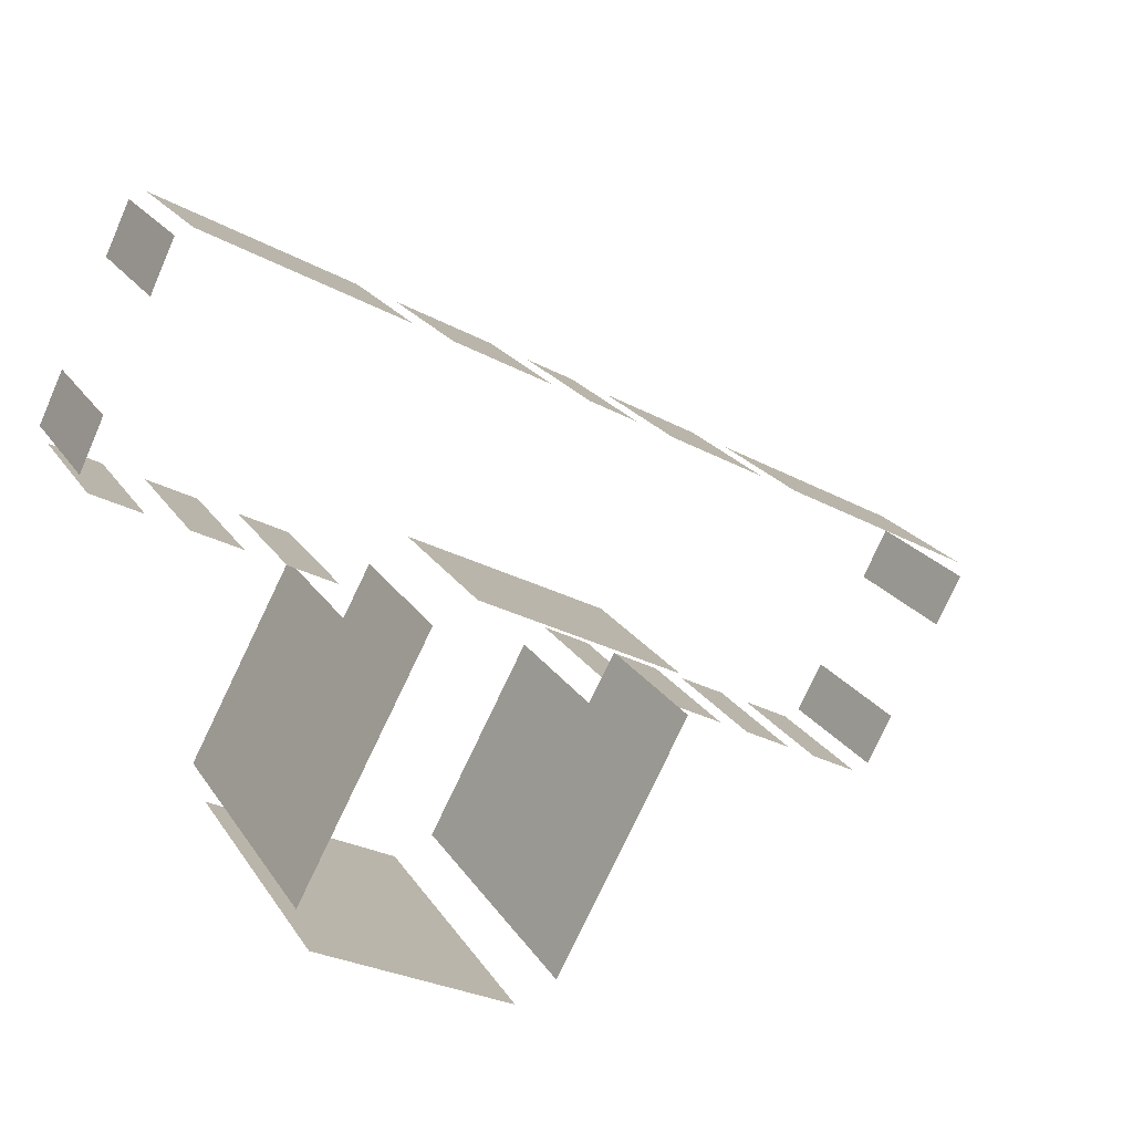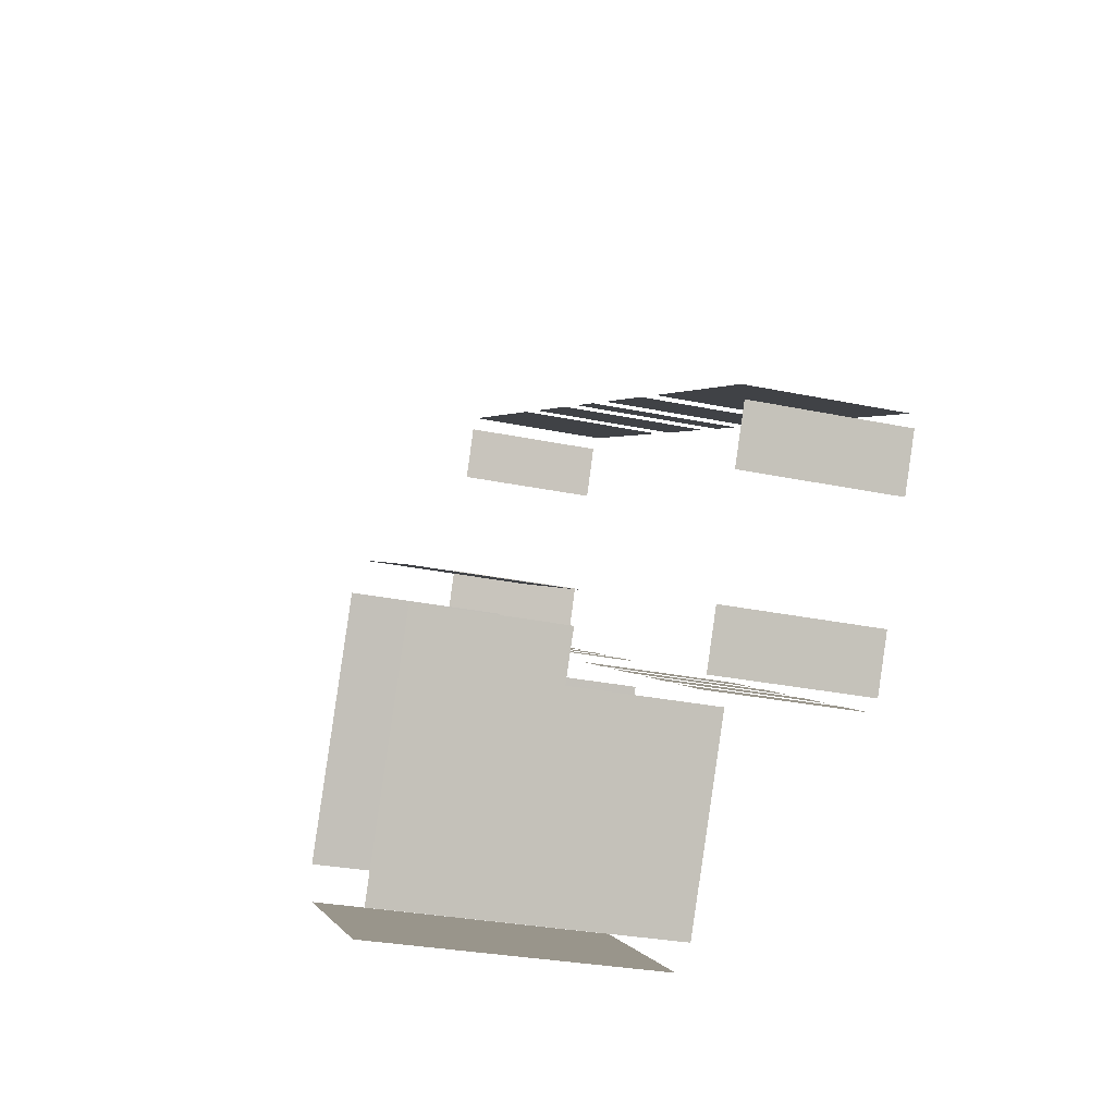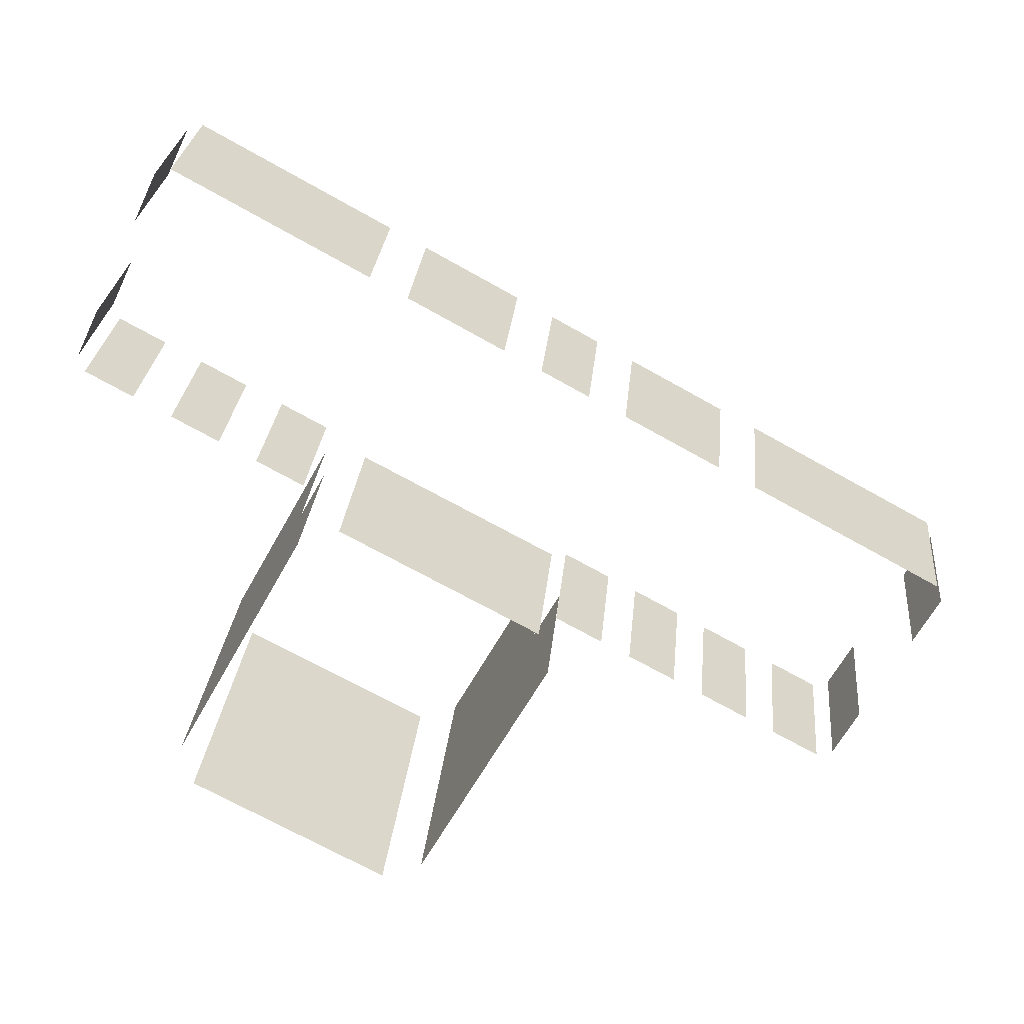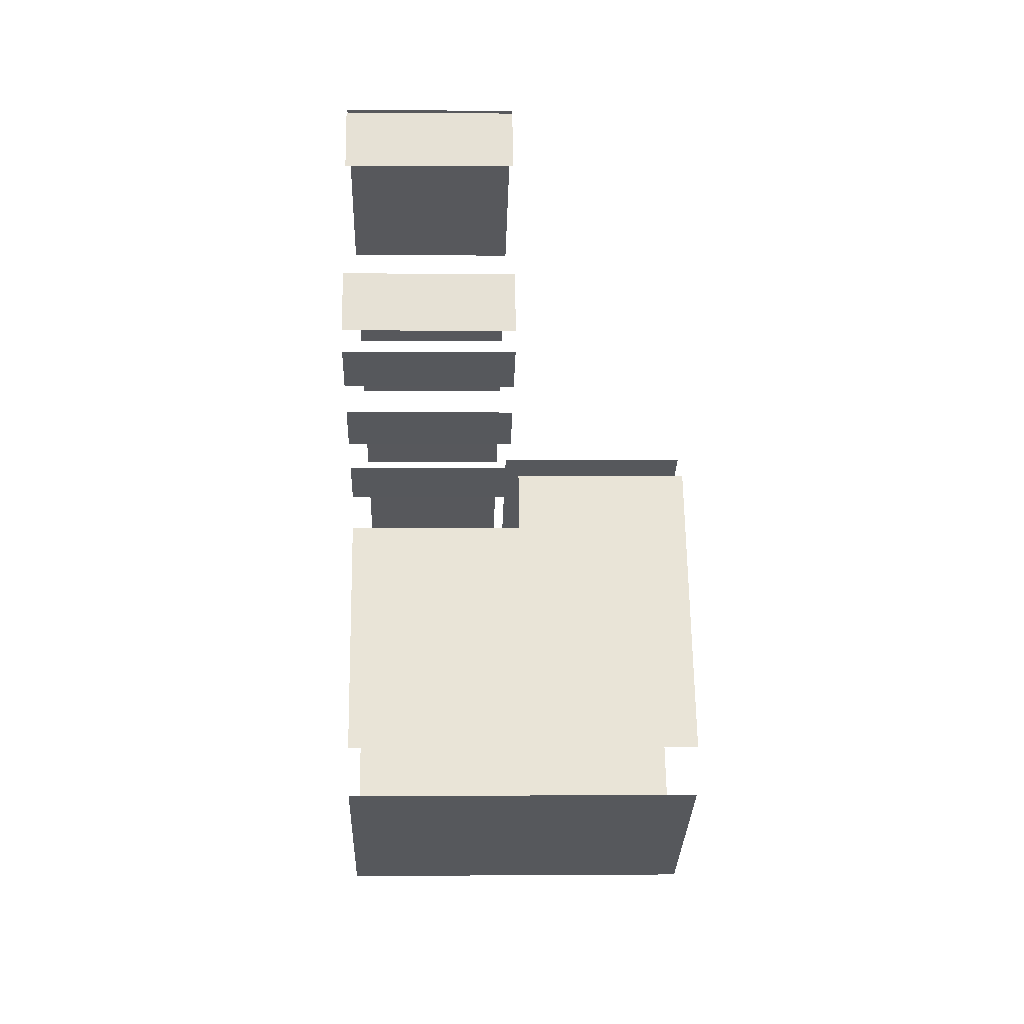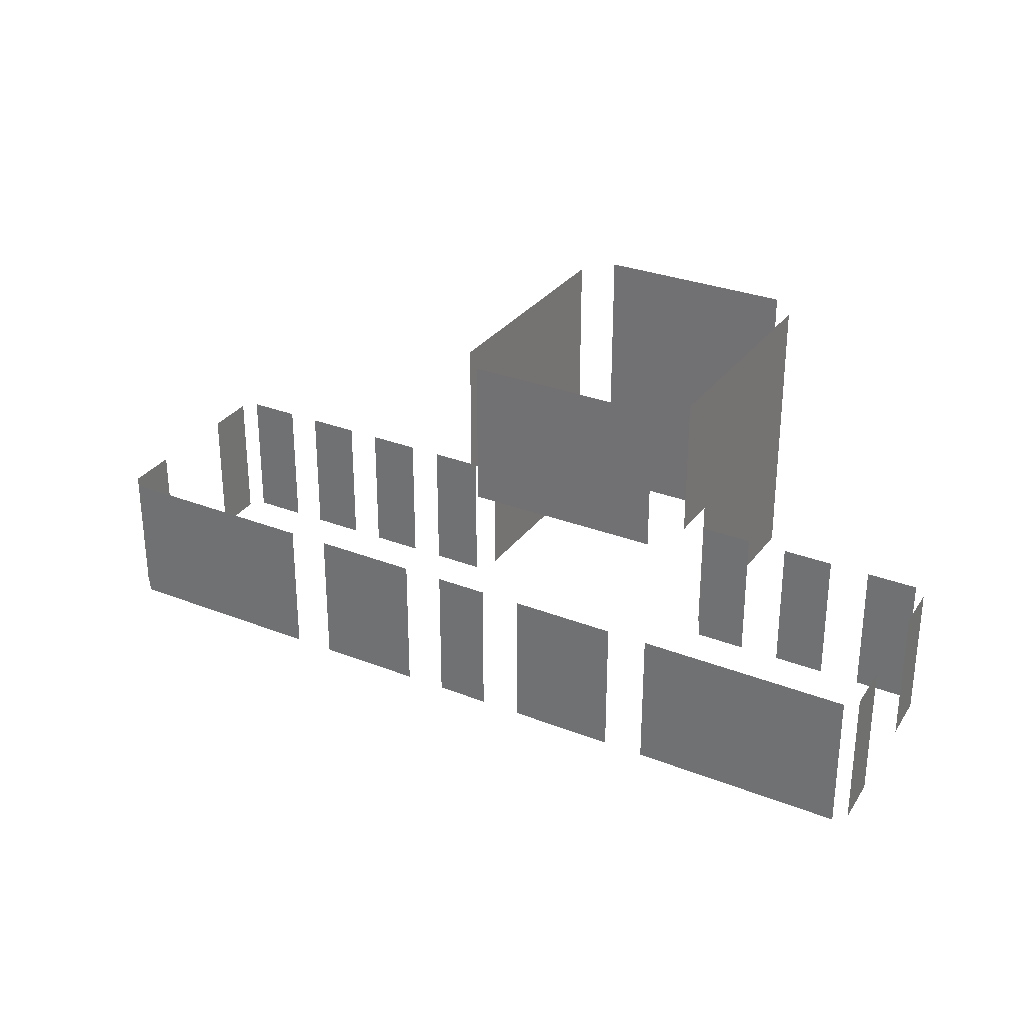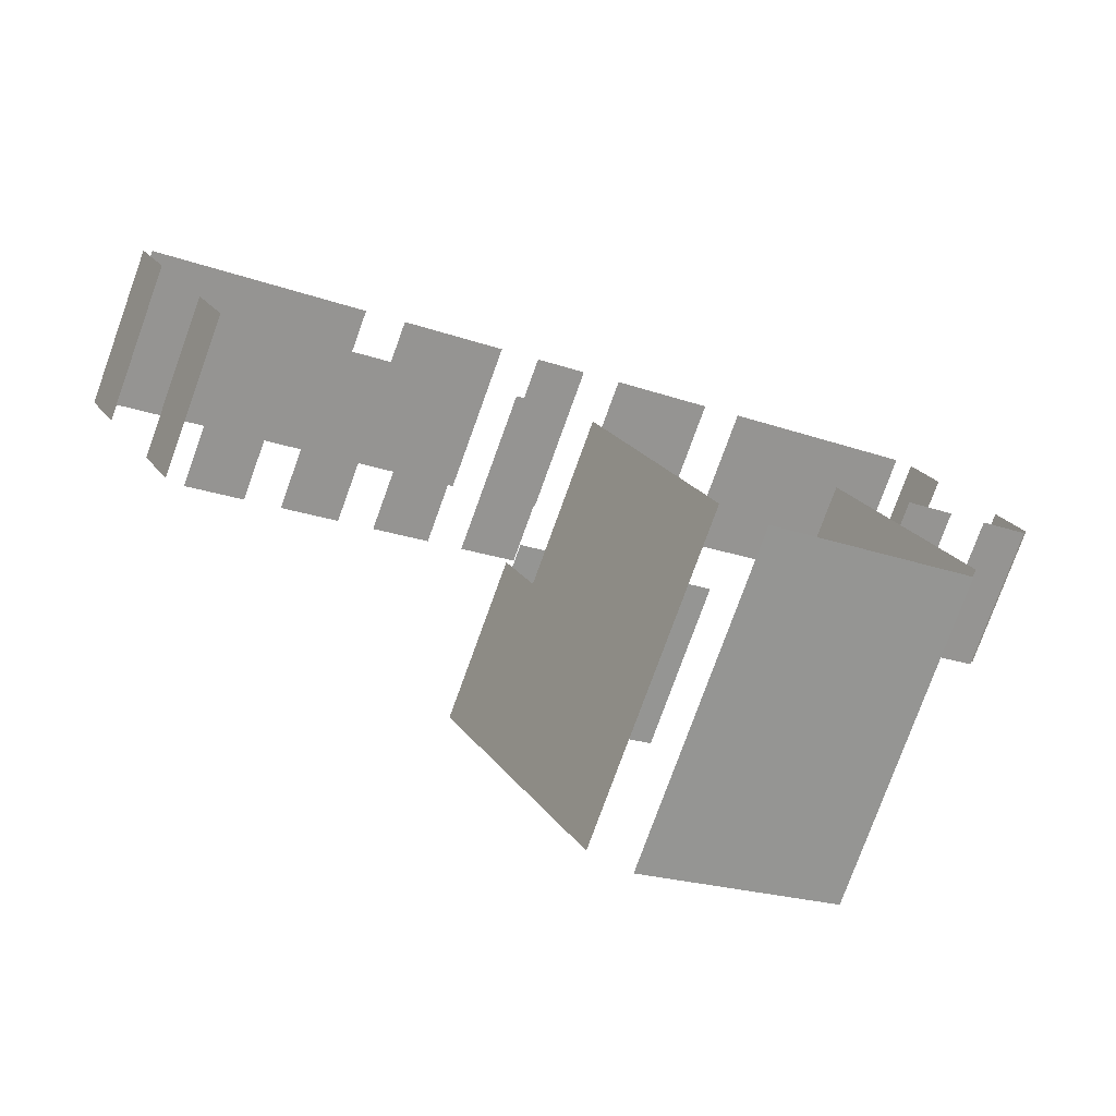
<metadata>
{"format":"obj","ext":"obj","renderer":"f3d","projection":"perspective","resolution":1024,"background":"white","views":[{"elev":21.7,"azim":-24.5,"up":"+Y"},{"elev":-28.4,"azim":72.4,"up":"+Y"},{"elev":27.1,"azim":5.3,"up":"+Y"},{"elev":0.3,"azim":-91.8,"up":"+Y"},{"elev":30.2,"azim":-178.9,"up":"+Z"},{"elev":-77.7,"azim":160.1,"up":"+Y"}]}
</metadata>
<code>
o geometryt000010000010000110010110000110000100110010110010st90_1
v 134.1 -261.9 374.9
v 135.4 -262.6 374.9
v 135.4 -262.6 378.9
v 134.1 -261.9 378.9
v 136.5 -263.2 374.9
v 137.8 -263.9 374.9
v 137.8 -263.9 378.9
v 136.5 -263.2 378.9
v 138.9 -264.5 378.9
v 138.9 -264.5 374.9
v 140.2 -265.3 374.9
v 140.2 -265.3 378.9
v 134.6 -260.1 374.9
v 133.9 -261.4 374.9
v 133.9 -261.4 378.9
v 134.6 -260.1 378.9
v 136.5 -256 374.9
v 135.9 -257.4 374.9
v 135.9 -257.4 378.9
v 136.5 -256 378.9
v 142.3 -258.8 374.9
v 137 -255.8 374.9
v 137 -255.8 378.9
v 142.3 -258.8 378.9
v 146.1 -260.8 374.9
v 143.4 -259.3 374.9
v 143.4 -259.3 378.9
v 146.1 -260.8 378.9
v 148.4 -262.1 378.9
v 148.4 -262.1 374.9
v 147.1 -261.4 374.9
v 147.1 -261.4 378.9
v 152.1 -264.1 378.9
v 152.1 -264.1 374.9
v 149.5 -262.7 374.9
v 149.5 -262.7 378.9
v 158.5 -267.6 374.9
v 153.2 -264.7 374.9
v 153.2 -264.7 378.9
v 158.5 -267.6 378.9
v 137.5 -272.6 374.9
v 139.7 -273.8 374.9
v 137.5 -272.6 383.5
v 142.9 -275.5 383.5
v 142.9 -275.5 374.9
v 140.5 -265.4 383.5
v 140.9 -264.7 379.2
v 140.2 -266 379.2
v 140.9 -264.7 383.5
v 137.9 -270.2 374.9
v 140.2 -266 374.9
v 137.3 -271.4 383.5
v 137.3 -271.4 374.9
v 147.4 -267.2 383.5
v 147.4 -267.2 378.9
v 142 -264.3 378.9
v 142 -264.3 383.5
v 147 -269.7 379.2
v 144 -275.1 374.9
v 146.9 -269.7 374.9
v 144 -275.1 383.5
v 147 -269.7 374.9
v 147.7 -268.3 379.2
v 147.3 -269.1 383.5
v 147.7 -268.3 383.5
v 147.6 -269.3 374.9
v 148.9 -270 374.9
v 148.9 -270 378.9
v 147.6 -269.3 378.9
v 149.8 -270.5 374.9
v 151.1 -271.2 374.9
v 151.1 -271.2 378.9
v 149.8 -270.5 378.9
v 151.9 -271.6 374.9
v 153.3 -272.4 374.9
v 153.3 -272.4 378.9
v 151.9 -271.6 378.9
v 154.1 -272.8 378.9
v 154.1 -272.8 374.9
v 155.5 -273.6 374.9
v 155.5 -273.6 378.9
v 155.9 -273.4 374.9
v 156.6 -272.1 374.9
v 156.6 -272.1 378.9
v 155.9 -273.4 378.9
v 158 -269.5 374.9
v 158.7 -268.1 374.9
v 158.7 -268.1 378.9
v 158 -269.5 378.9
f 1 2 3
f 4 1 3
f 5 6 7
f 8 5 7
f 9 10 11
f 9 11 12
f 13 14 15
f 16 13 15
f 17 18 19
f 20 17 19
f 21 22 23
f 24 21 23
f 25 26 27
f 28 25 27
f 29 30 31
f 29 31 32
f 33 34 35
f 33 35 36
f 37 38 39
f 40 37 39
f 41 42 43
f 44 42 45
f 43 42 44
f 46 47 48
f 49 47 46
f 50 48 51
f 52 48 50
f 46 48 52
f 53 52 50
f 54 55 56
f 54 56 57
f 58 59 60
f 61 59 58
f 63 64 58
f 64 61 58
f 65 64 63
f 66 67 68
f 69 66 68
f 70 71 72
f 73 70 72
f 74 75 76
f 77 74 76
f 78 79 80
f 78 80 81
f 82 83 84
f 85 82 84
f 86 87 88
f 89 86 88
f 58 60 62

</code>
